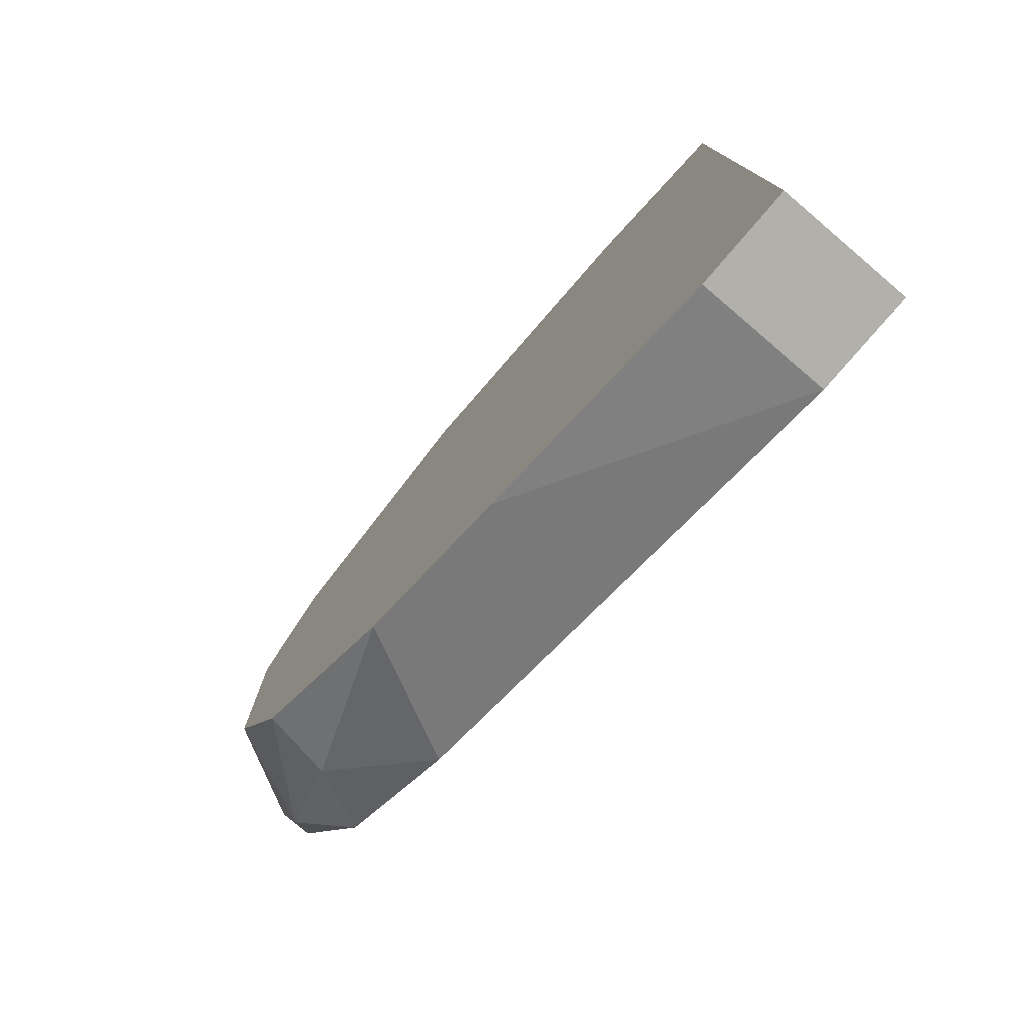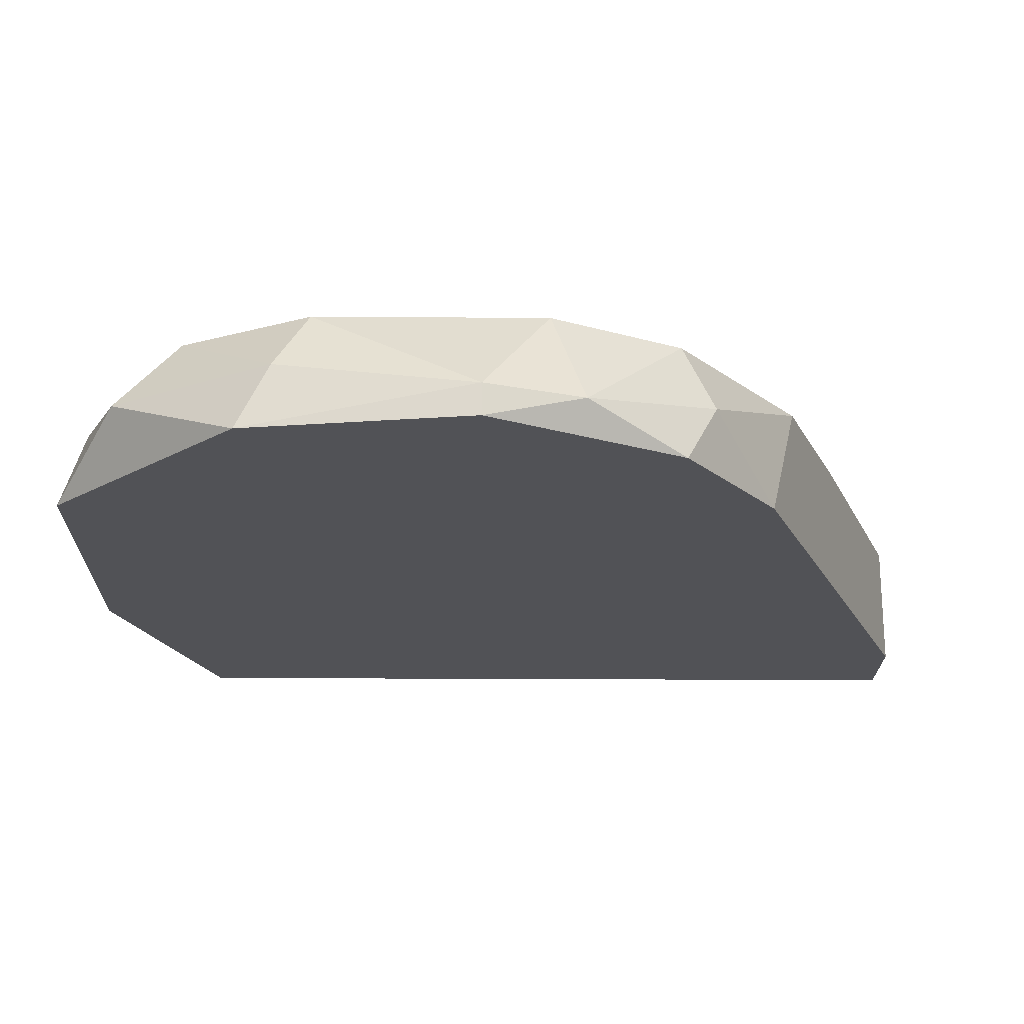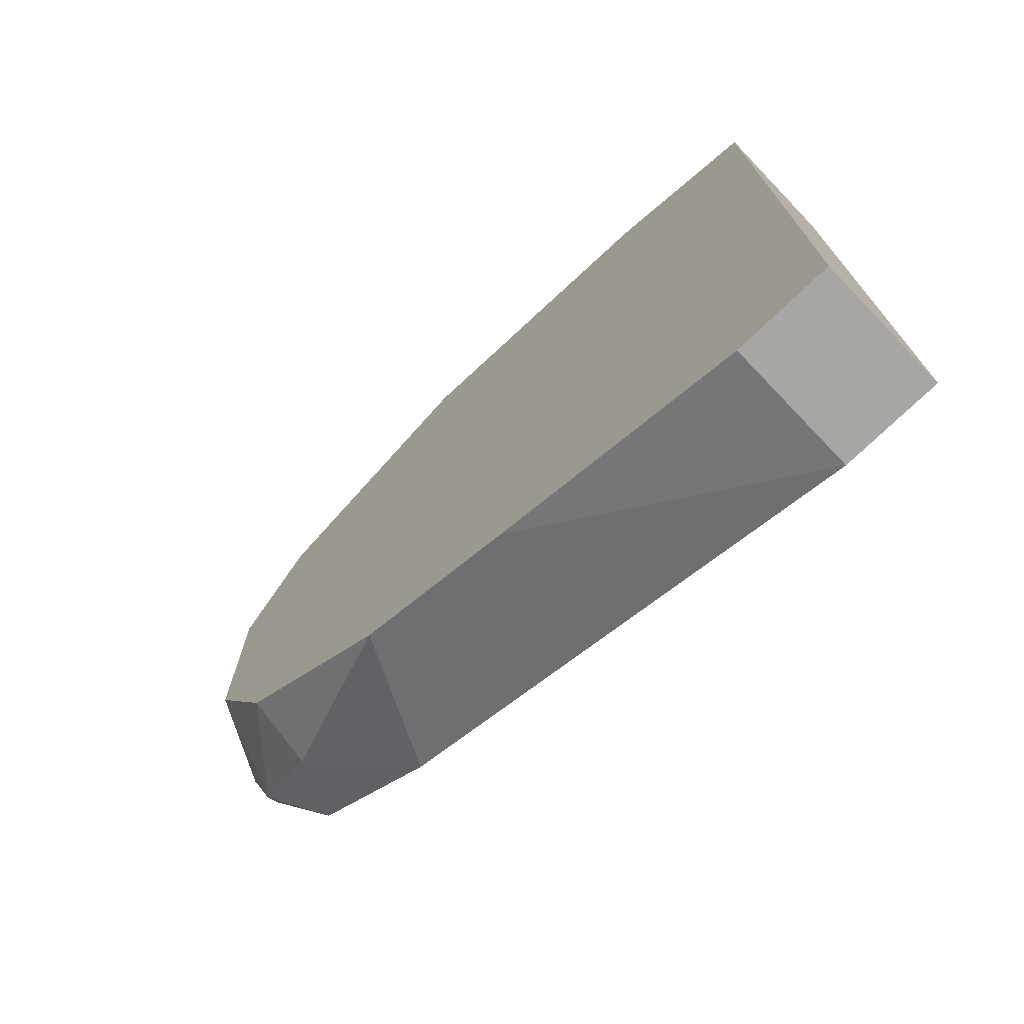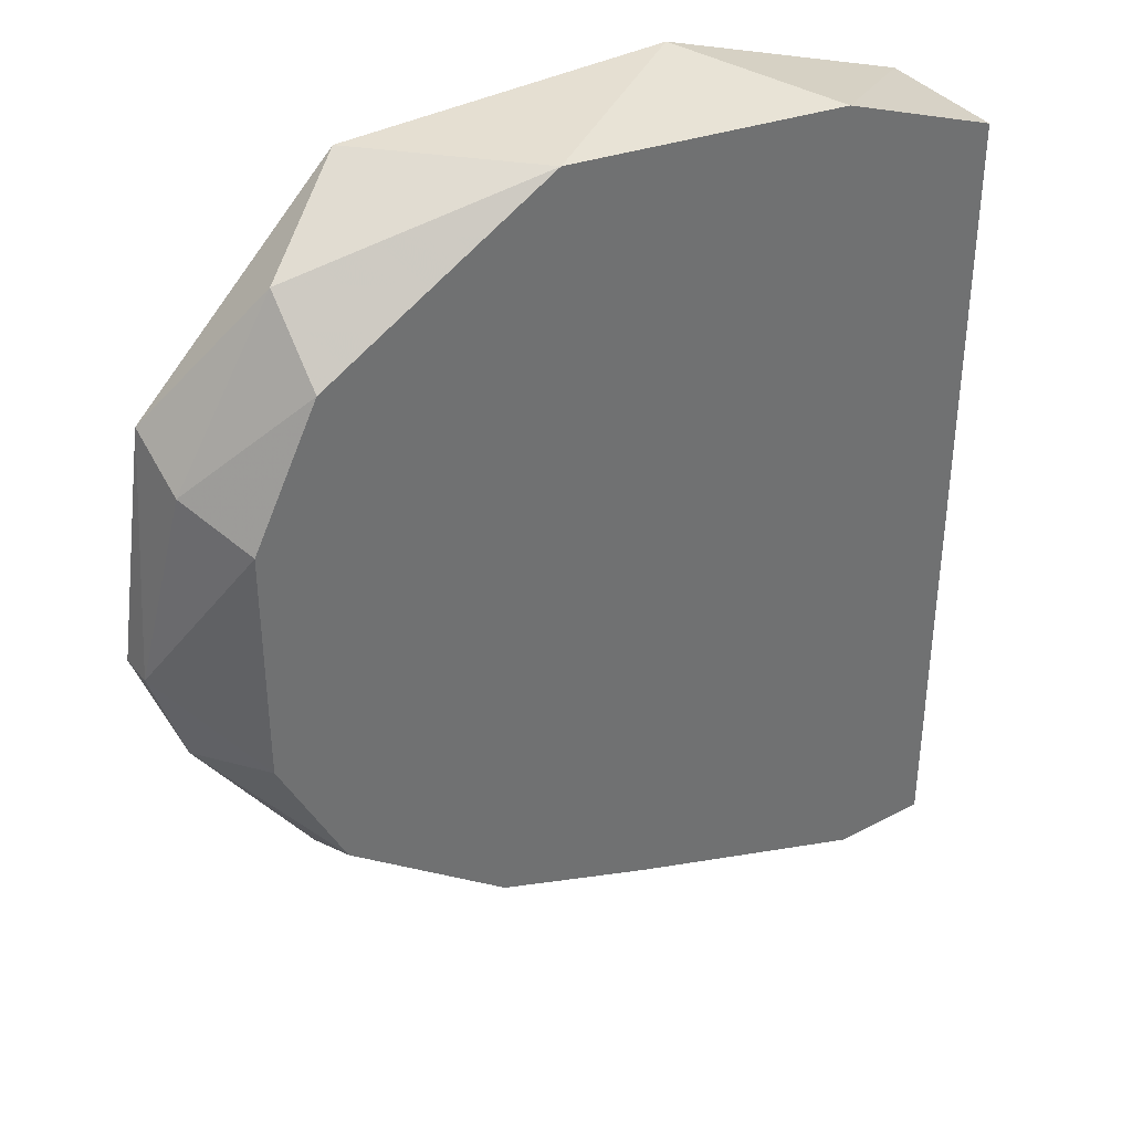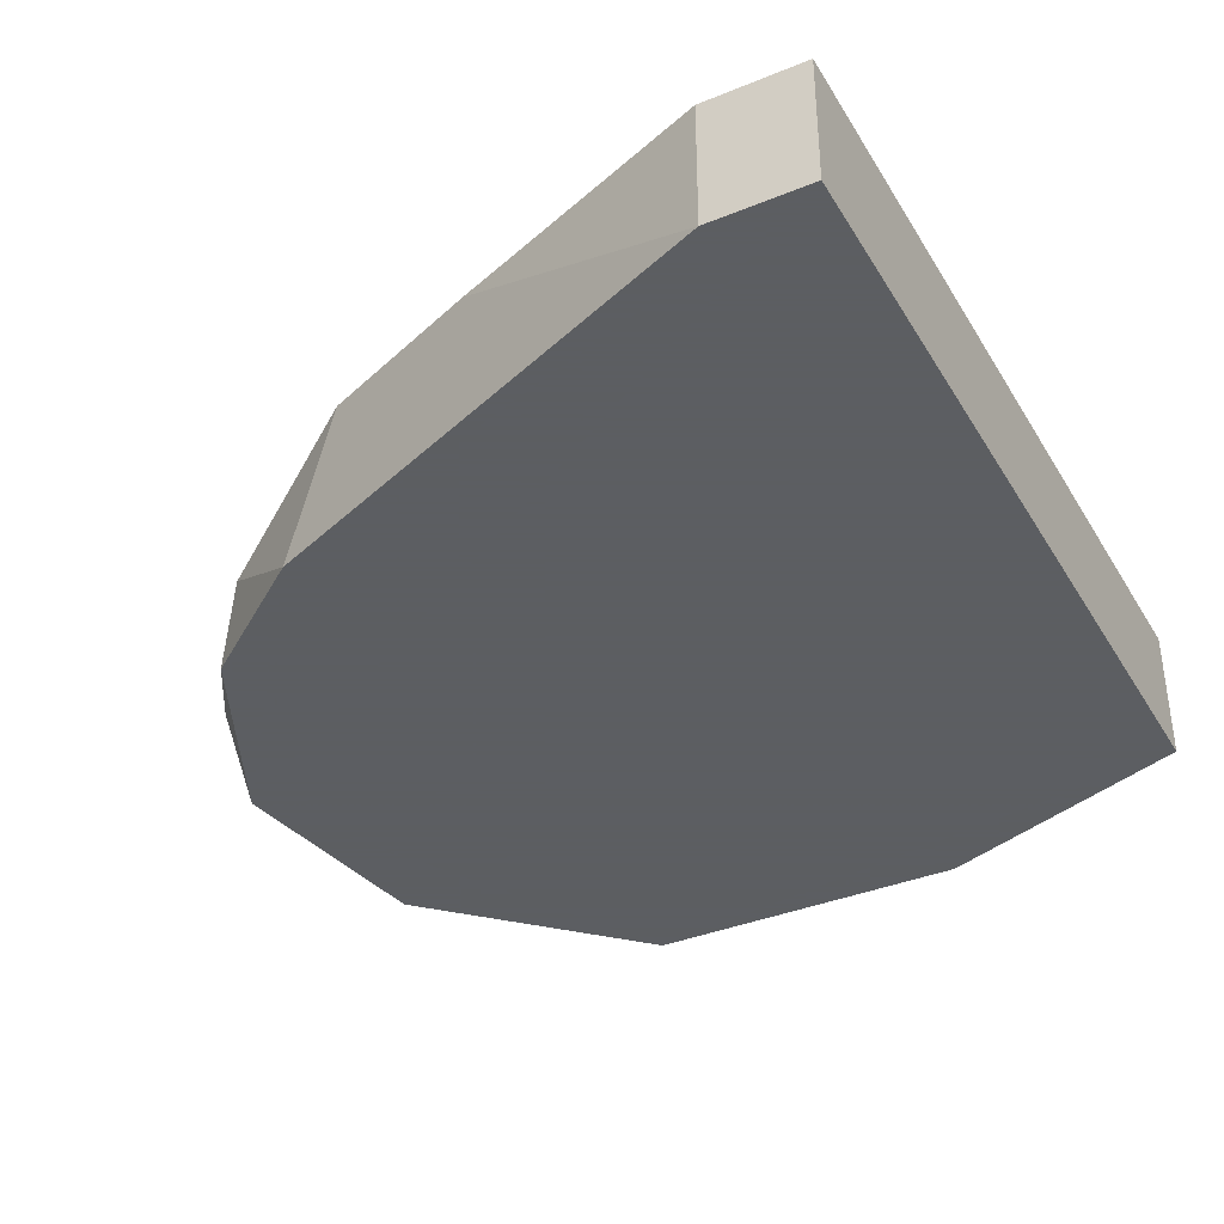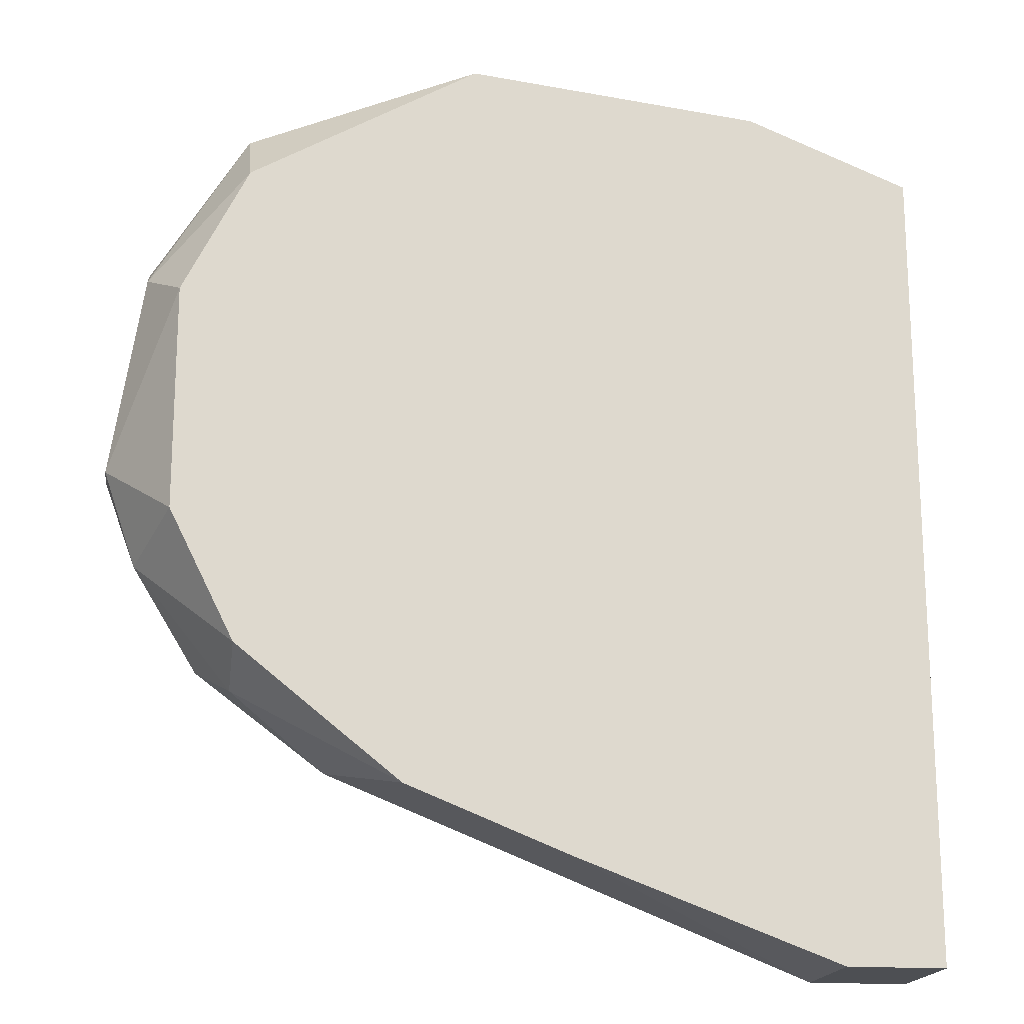
<metadata>
{"format":"obj","ext":"obj","renderer":"f3d","projection":"perspective","resolution":1024,"background":"white","views":[{"elev":-78.5,"azim":49.5,"up":"+Y"},{"elev":-21.3,"azim":-90.7,"up":"+Z"},{"elev":-74.3,"azim":43.8,"up":"+Y"},{"elev":37.5,"azim":-34.1,"up":"+Y"},{"elev":-37.4,"azim":27.6,"up":"+Z"},{"elev":-17.9,"azim":-8.6,"up":"+Y"}]}
</metadata>
<code>
v -0.03094 0.02749 -0.01935
v -0.04701 0.02872 -0.0243
v -0.04701 0.001525 -0.0243
v -0.05319 0.01883 -0.01935
v -0.05319 0.01018 -0.01935
v -0.05567 0.01265 -0.0243
v -0.05567 0.01265 -0.02306
v -0.03836 -0.002185 -0.01935
v -0.05443 0.02007 -0.02183
v -0.05443 0.0213 -0.0243
v -0.05443 0.008944 -0.02306
v -0.05196 0.005233 -0.0243
v -0.04454 0.000289 -0.01935
v -0.03465 0.02872 -0.0243
v -0.02847 -0.005896 -0.0243
v -0.02847 -0.005896 -0.01935
v -0.05072 0.005233 -0.01935
v -0.05072 0.02625 -0.02183
v -0.05072 0.02378 -0.01935
v -0.05072 0.003996 -0.02183
v -0.02476 0.02501 -0.0243
v -0.02476 0.02501 -0.01935
v -0.02476 -0.005896 -0.0243
v -0.02476 -0.005896 -0.01935
v -0.04206 0.02872 -0.01935
f 17 11 20
f 6 21 23
f 21 24 23
f 24 1 17
f 21 6 2
f 6 23 3
f 17 1 19
f 1 24 22
f 21 1 22
f 24 21 22
f 24 17 8
f 2 18 25
f 19 1 25
f 18 19 25
f 1 21 14
f 21 2 14
f 25 1 14
f 2 25 14
f 6 7 10
f 2 6 10
f 18 2 10
f 17 19 4
f 23 24 15
f 3 23 15
f 8 3 15
f 6 3 12
f 8 17 13
f 3 8 13
f 4 7 5
f 17 4 5
f 24 8 16
f 15 24 16
f 8 15 16
f 19 18 9
f 10 7 9
f 18 10 9
f 7 4 9
f 4 19 9
f 7 6 11
f 6 12 11
f 5 7 11
f 17 5 11
f 12 3 20
f 3 13 20
f 13 17 20
f 11 12 20

</code>
